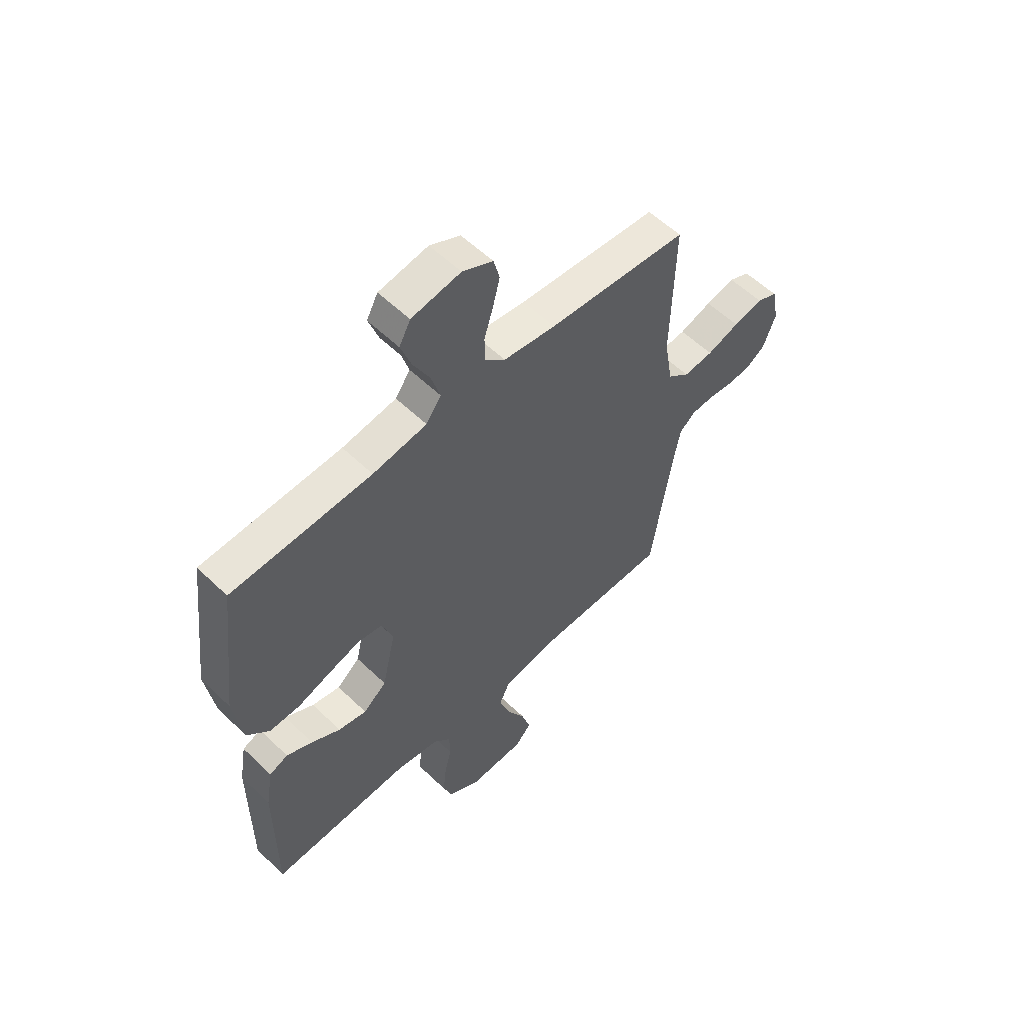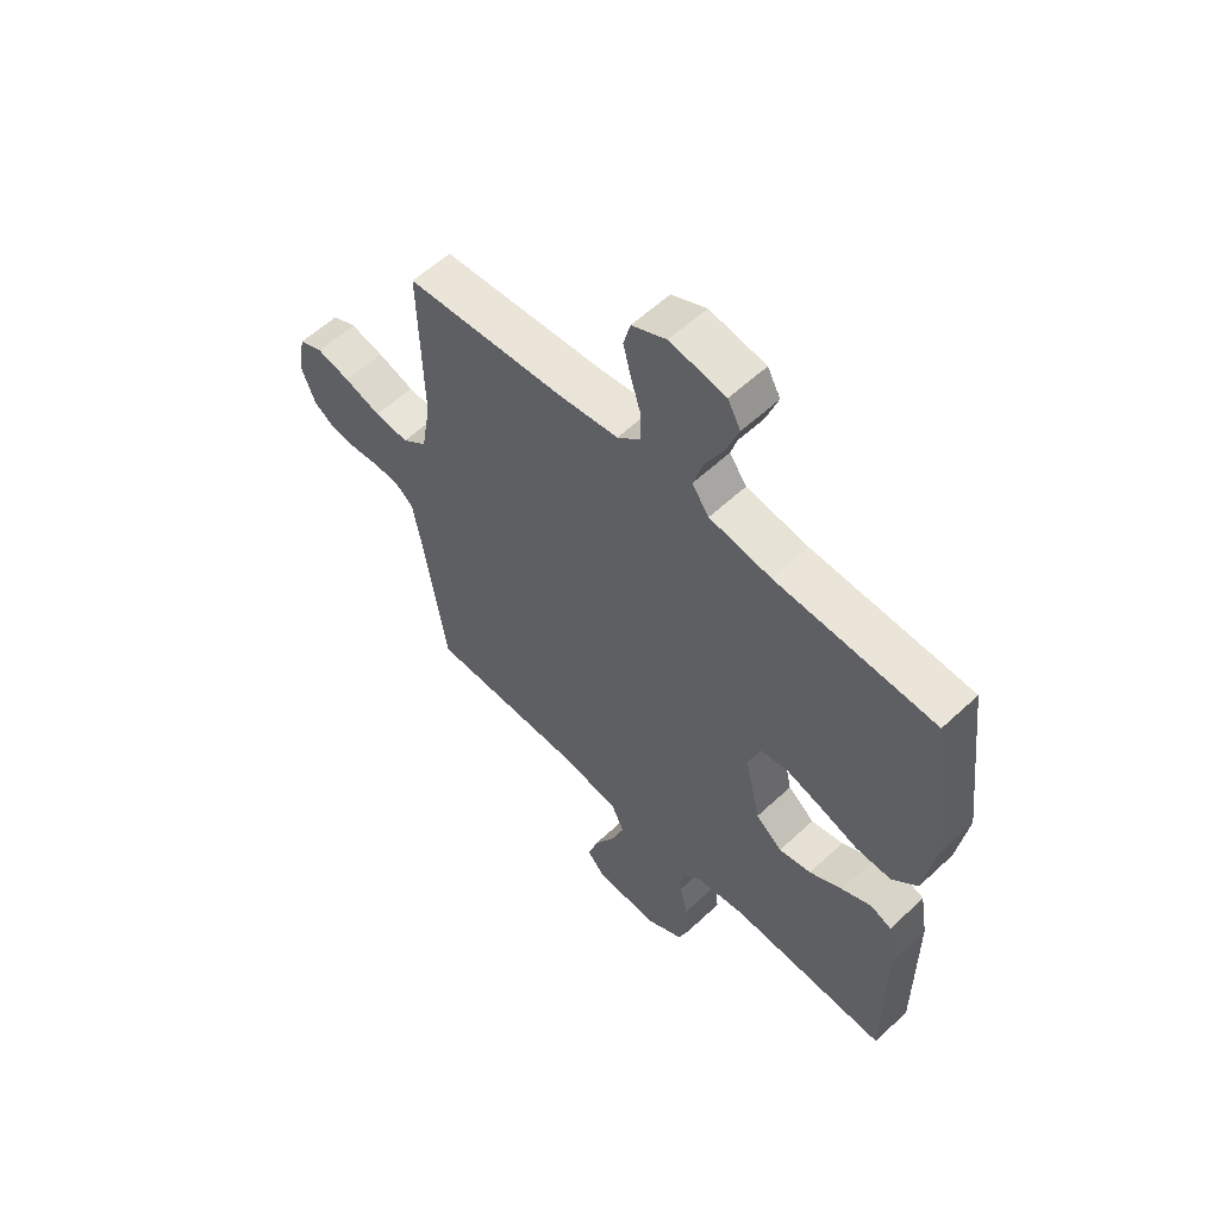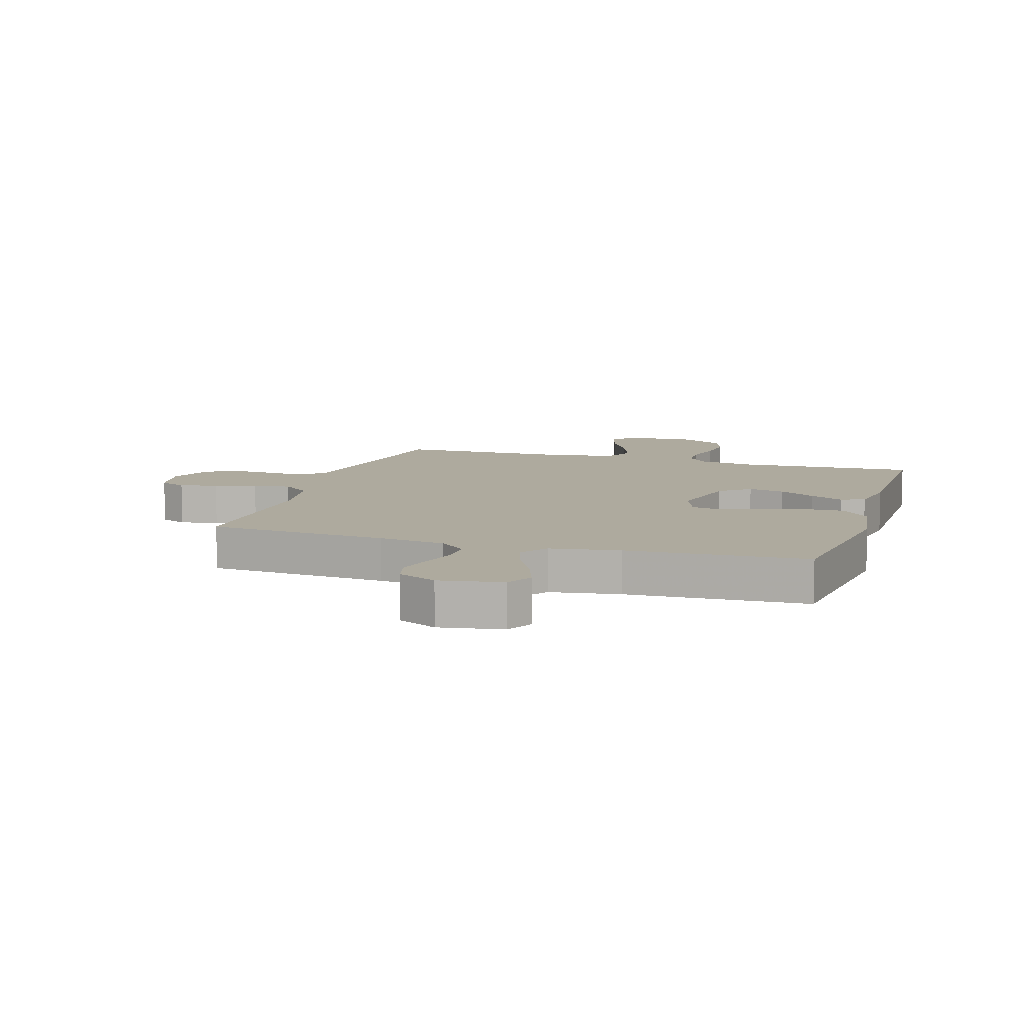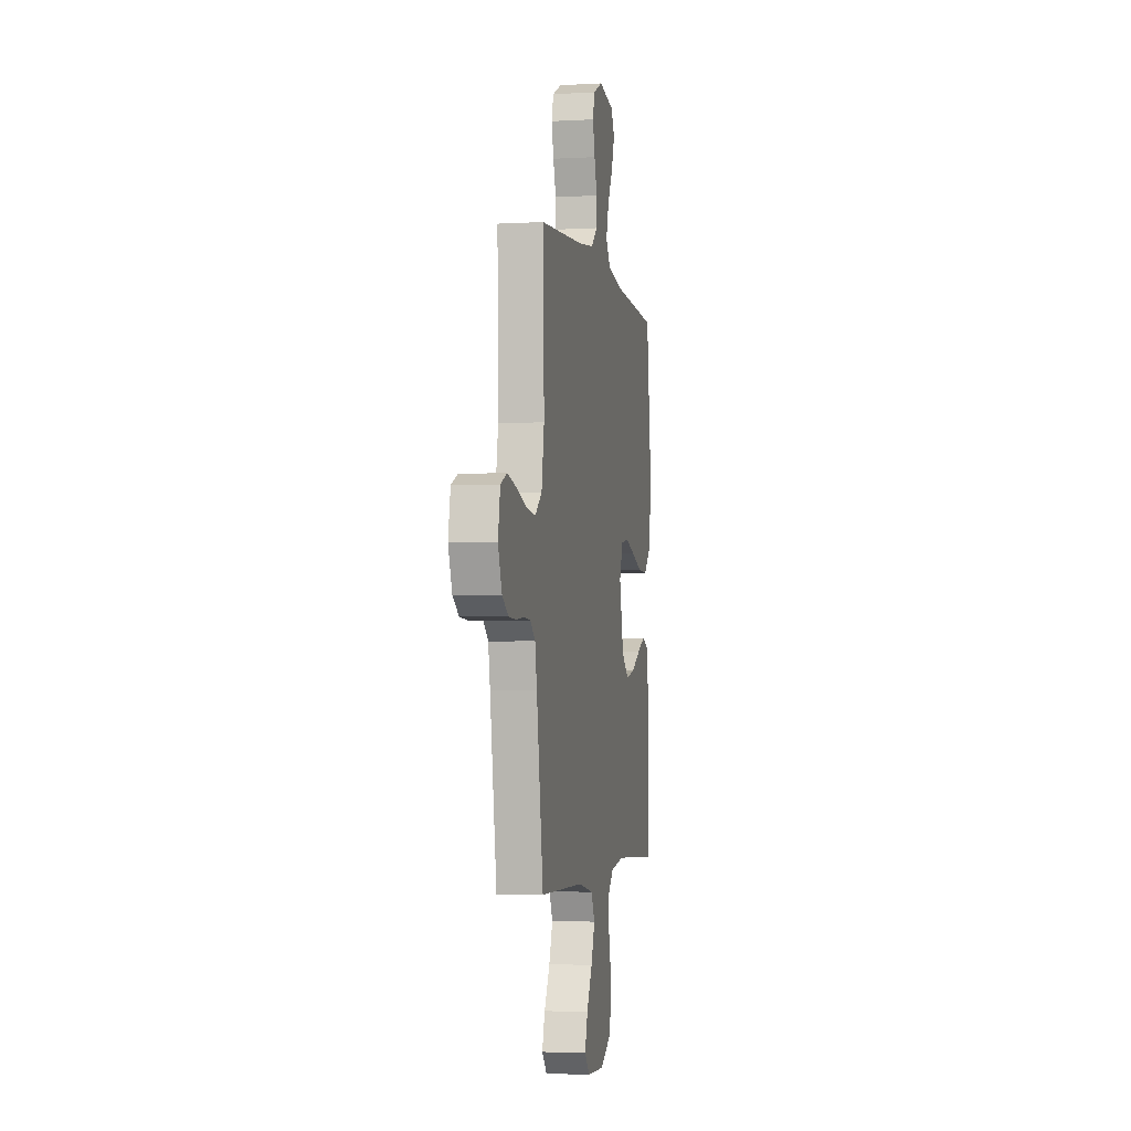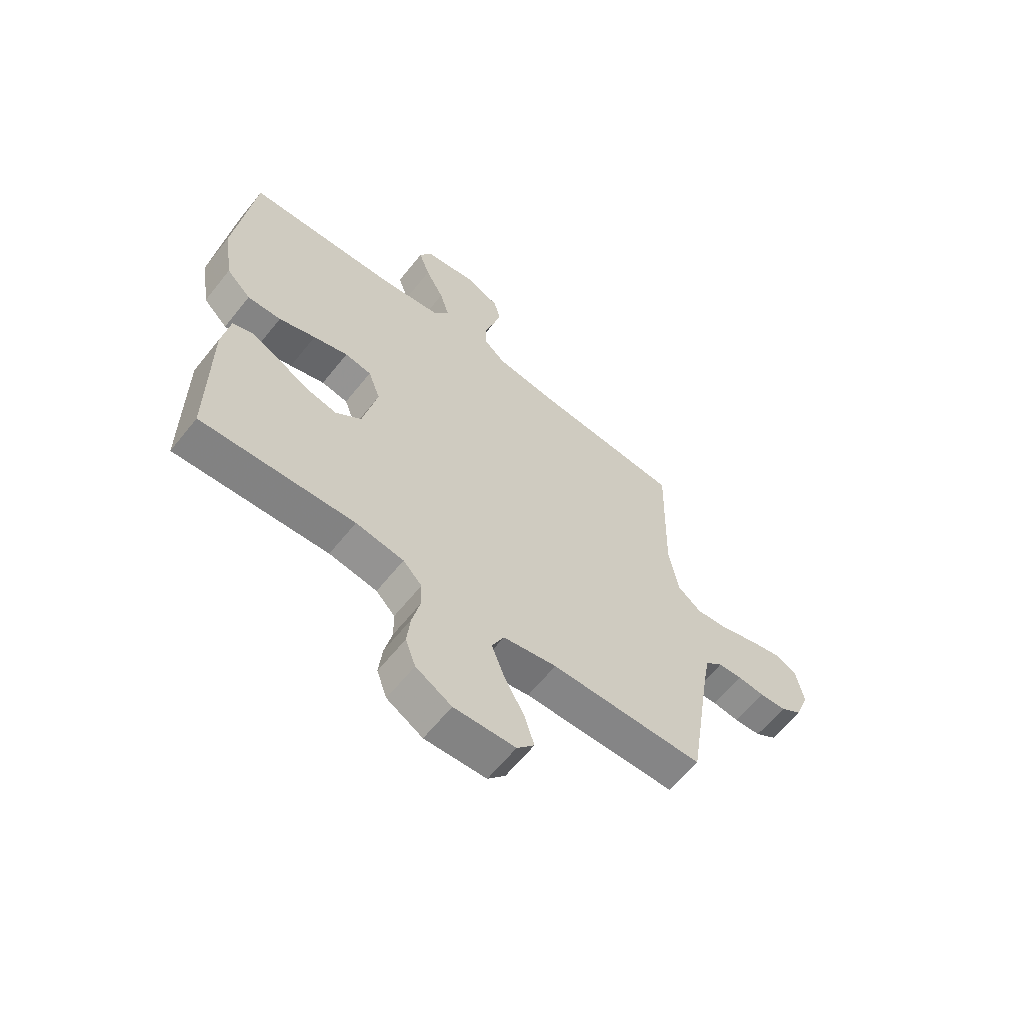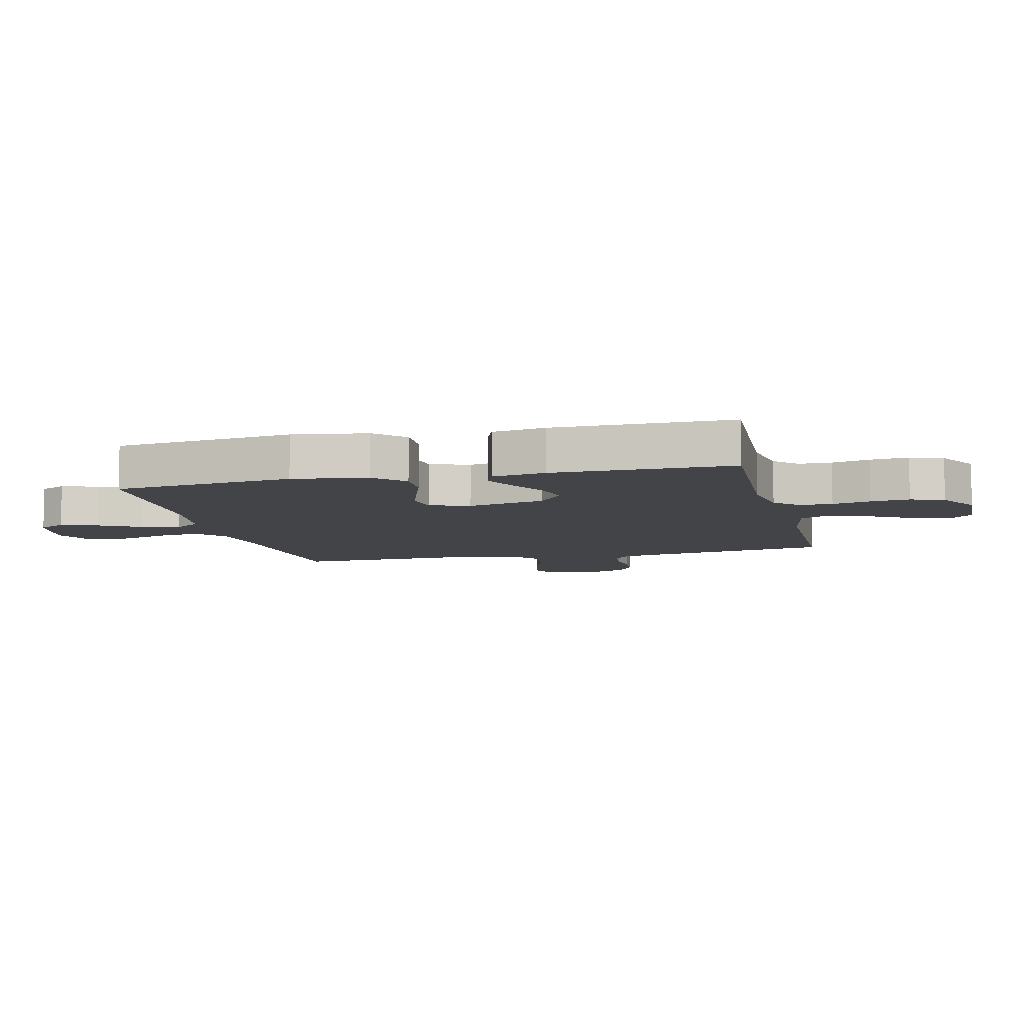
<metadata>
{"format":"obj","ext":"obj","renderer":"f3d","projection":"perspective","resolution":1024,"background":"white","views":[{"elev":56.6,"azim":135.1,"up":"+Z"},{"elev":58.1,"azim":46.0,"up":"+Z"},{"elev":9.3,"azim":17.3,"up":"+Y"},{"elev":-3.3,"azim":-79.2,"up":"+Z"},{"elev":-62.3,"azim":141.4,"up":"+Z"},{"elev":-8.1,"azim":103.5,"up":"+Y"}]}
</metadata>
<code>
v -0.5 0.07 0.5
v -0.2 0.07 0.523
v -0.088 0.07 0.538
v -0.044 0.07 0.577
v -0.044 0.07 0.632
v -0.063 0.07 0.693
v -0.078 0.07 0.753
v -0.065 0.07 0.802
v 0 0.07 0.833
v 0.105 0.07 0.815
v 0.129 0.07 0.77
v 0.107 0.07 0.708
v 0.071 0.07 0.64
v 0.052 0.07 0.577
v 0.084 0.07 0.532
v 0.2 0.07 0.514
v 0.5 0.07 0.5
v 0.536 0.07 0.2
v 0.517 0.07 0.075
v 0.469 0.07 0.027
v 0.403 0.07 0.029
v 0.331 0.07 0.054
v 0.263 0.07 0.075
v 0.211 0.07 0.066
v 0.187 0.07 0
v 0.216 0.07 -0.129
v 0.266 0.07 -0.17
v 0.327 0.07 -0.157
v 0.389 0.07 -0.122
v 0.445 0.07 -0.095
v 0.485 0.07 -0.111
v 0.5 0.07 -0.2
v 0.5 0.07 -0.5
v 0.2 0.07 -0.485
v 0.106 0.07 -0.5
v 0.069 0.07 -0.539
v 0.068 0.07 -0.594
v 0.083 0.07 -0.658
v 0.09 0.07 -0.723
v 0.07 0.07 -0.779
v 0 0.07 -0.82
v -0.12 0.07 -0.815
v -0.154 0.07 -0.776
v -0.135 0.07 -0.713
v -0.096 0.07 -0.642
v -0.071 0.07 -0.574
v -0.095 0.07 -0.524
v -0.2 0.07 -0.504
v -0.5 0.07 -0.5
v -0.546 0.07 -0.2
v -0.559 0.07 -0.128
v -0.593 0.07 -0.099
v -0.64 0.07 -0.096
v -0.693 0.07 -0.102
v -0.745 0.07 -0.099
v -0.787 0.07 -0.071
v -0.814 0.07 0
v -0.799 0.07 0.08
v -0.754 0.07 0.1
v -0.691 0.07 0.085
v -0.622 0.07 0.062
v -0.558 0.07 0.056
v -0.511 0.07 0.094
v -0.493 0.07 0.2
v -0.5 0 0.5
v -0.2 0 0.523
v -0.088 0 0.538
v -0.044 0 0.577
v -0.044 0 0.632
v -0.063 0 0.693
v -0.078 0 0.753
v -0.065 0 0.802
v 0 0 0.833
v 0.105 0 0.815
v 0.129 0 0.77
v 0.107 0 0.708
v 0.071 0 0.64
v 0.052 0 0.577
v 0.084 0 0.532
v 0.2 0 0.514
v 0.5 0 0.5
v 0.536 0 0.2
v 0.517 0 0.075
v 0.469 0 0.027
v 0.403 0 0.029
v 0.331 0 0.054
v 0.263 0 0.075
v 0.211 0 0.066
v 0.187 0 0
v 0.216 0 -0.129
v 0.266 0 -0.17
v 0.327 0 -0.157
v 0.389 0 -0.122
v 0.445 0 -0.095
v 0.485 0 -0.111
v 0.5 0 -0.2
v 0.5 0 -0.5
v 0.2 0 -0.485
v 0.106 0 -0.5
v 0.069 0 -0.539
v 0.068 0 -0.594
v 0.083 0 -0.658
v 0.09 0 -0.723
v 0.07 0 -0.779
v 0 0 -0.82
v -0.12 0 -0.815
v -0.154 0 -0.776
v -0.135 0 -0.713
v -0.096 0 -0.642
v -0.071 0 -0.574
v -0.095 0 -0.524
v -0.2 0 -0.504
v -0.5 0 -0.5
v -0.546 0 -0.2
v -0.559 0 -0.128
v -0.593 0 -0.099
v -0.64 0 -0.096
v -0.693 0 -0.102
v -0.745 0 -0.099
v -0.787 0 -0.071
v -0.814 0 0
v -0.799 0 0.08
v -0.754 0 0.1
v -0.691 0 0.085
v -0.622 0 0.062
v -0.558 0 0.056
v -0.511 0 0.094
v -0.493 0 0.2
f 59 60 61
f 58 59 61
f 57 58 61
f 56 57 61
f 55 56 61
f 54 55 61
f 53 54 61
f 52 53 61 62
f 51 52 62 63
f 48 49 50
f 50 51 63
f 48 50 63
f 47 48 63
f 43 44 45
f 42 43 45
f 41 42 45
f 40 41 45
f 39 40 45
f 38 39 45
f 37 38 45
f 36 37 45 46
f 35 36 46 47
f 32 33 34
f 31 32 34
f 30 31 34
f 29 30 34
f 28 29 34
f 34 35 47
f 28 34 47
f 27 28 47
f 20 21 22
f 19 20 22
f 18 19 22
f 17 18 22
f 16 17 22
f 15 16 22 23
f 14 15 23 24
f 11 12 13
f 10 11 13
f 9 10 13
f 8 9 13
f 7 8 13
f 6 7 13
f 5 6 13
f 4 5 13 14
f 14 24 25
f 4 14 25
f 3 4 25
f 64 1 2
f 47 63 64
f 27 47 64
f 26 27 64
f 25 26 64
f 3 25 64
f 2 3 64
f 125 124 123
f 125 123 122
f 125 122 121
f 125 121 120
f 125 120 119
f 125 119 118
f 125 118 117
f 126 125 117 116
f 127 126 116 115
f 114 113 112
f 127 115 114
f 127 114 112
f 127 112 111
f 109 108 107
f 109 107 106
f 109 106 105
f 109 105 104
f 109 104 103
f 109 103 102
f 109 102 101
f 110 109 101 100
f 111 110 100 99
f 98 97 96
f 98 96 95
f 98 95 94
f 98 94 93
f 98 93 92
f 111 99 98
f 111 98 92
f 111 92 91
f 86 85 84
f 86 84 83
f 86 83 82
f 86 82 81
f 86 81 80
f 87 86 80 79
f 88 87 79 78
f 77 76 75
f 77 75 74
f 77 74 73
f 77 73 72
f 77 72 71
f 77 71 70
f 77 70 69
f 78 77 69 68
f 89 88 78
f 89 78 68
f 89 68 67
f 66 65 128
f 128 127 111
f 128 111 91
f 128 91 90
f 128 90 89
f 128 89 67
f 128 67 66
f 1 65 66 2
f 2 66 67 3
f 3 67 68 4
f 4 68 69 5
f 5 69 70 6
f 6 70 71 7
f 7 71 72 8
f 8 72 73 9
f 9 73 74 10
f 10 74 75 11
f 11 75 76 12
f 12 76 77 13
f 13 77 78 14
f 14 78 79 15
f 15 79 80 16
f 16 80 81 17
f 17 81 82 18
f 18 82 83 19
f 19 83 84 20
f 20 84 85 21
f 21 85 86 22
f 22 86 87 23
f 23 87 88 24
f 24 88 89 25
f 25 89 90 26
f 26 90 91 27
f 27 91 92 28
f 28 92 93 29
f 29 93 94 30
f 30 94 95 31
f 31 95 96 32
f 32 96 97 33
f 33 97 98 34
f 34 98 99 35
f 35 99 100 36
f 36 100 101 37
f 37 101 102 38
f 38 102 103 39
f 39 103 104 40
f 40 104 105 41
f 41 105 106 42
f 42 106 107 43
f 43 107 108 44
f 44 108 109 45
f 45 109 110 46
f 46 110 111 47
f 47 111 112 48
f 48 112 113 49
f 49 113 114 50
f 50 114 115 51
f 51 115 116 52
f 52 116 117 53
f 53 117 118 54
f 54 118 119 55
f 55 119 120 56
f 56 120 121 57
f 57 121 122 58
f 58 122 123 59
f 59 123 124 60
f 60 124 125 61
f 61 125 126 62
f 62 126 127 63
f 63 127 128 64
f 64 128 65 1

</code>
